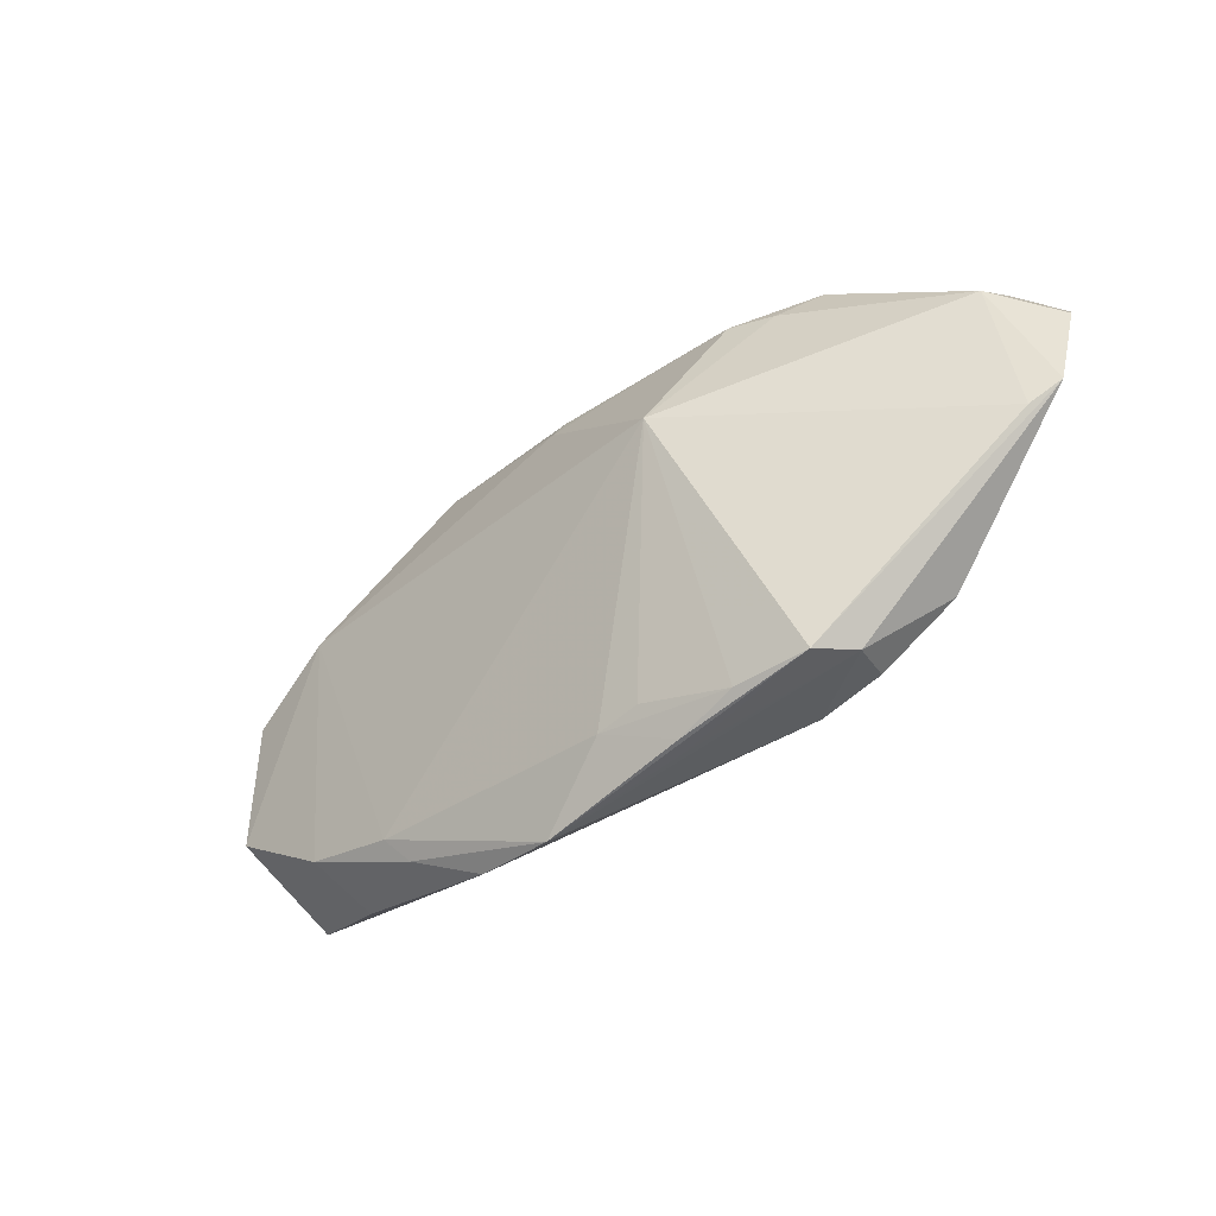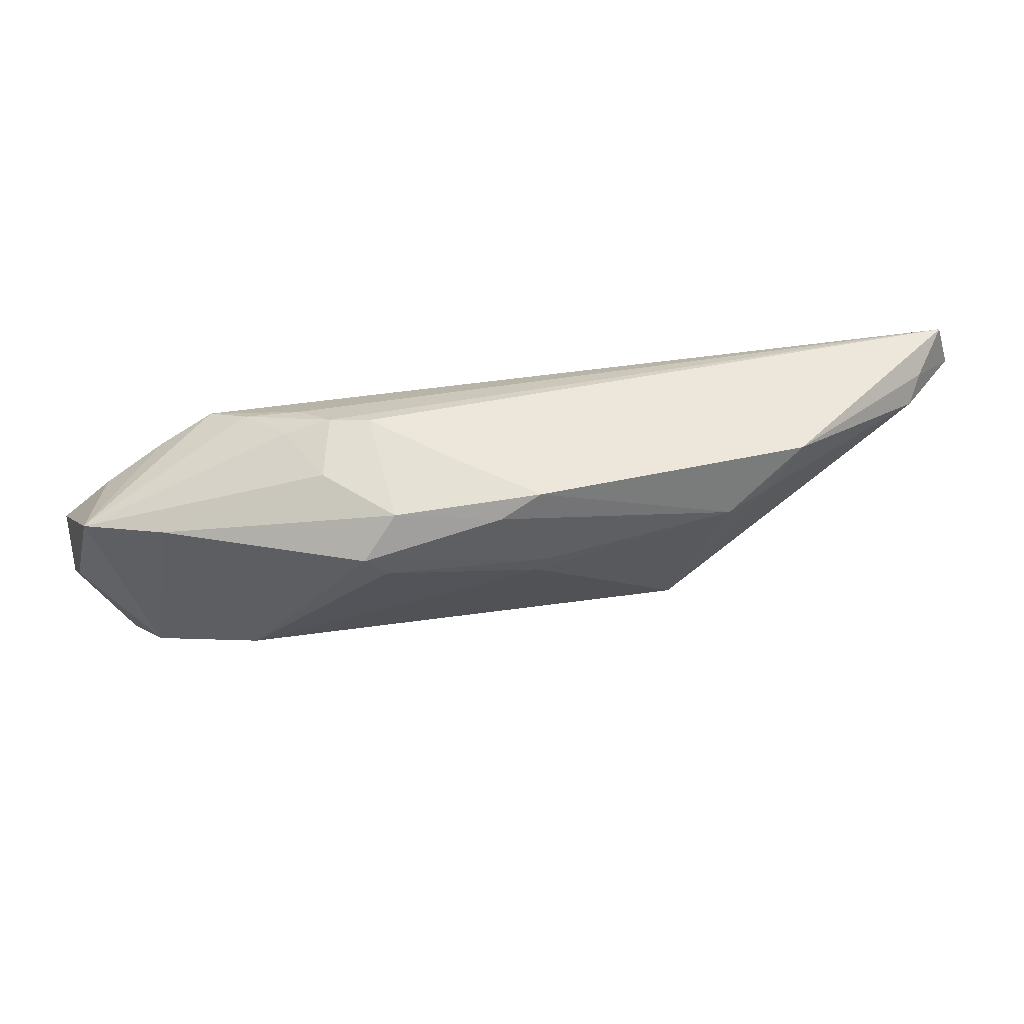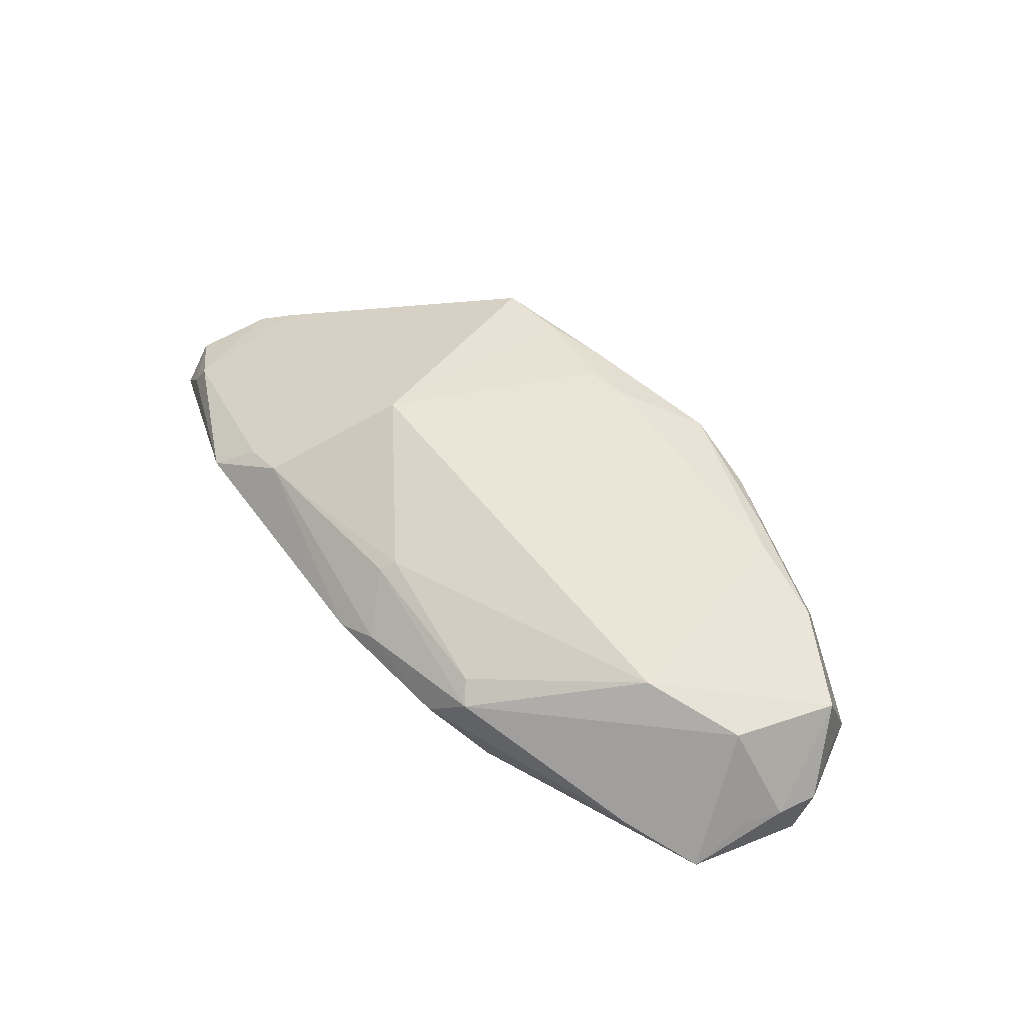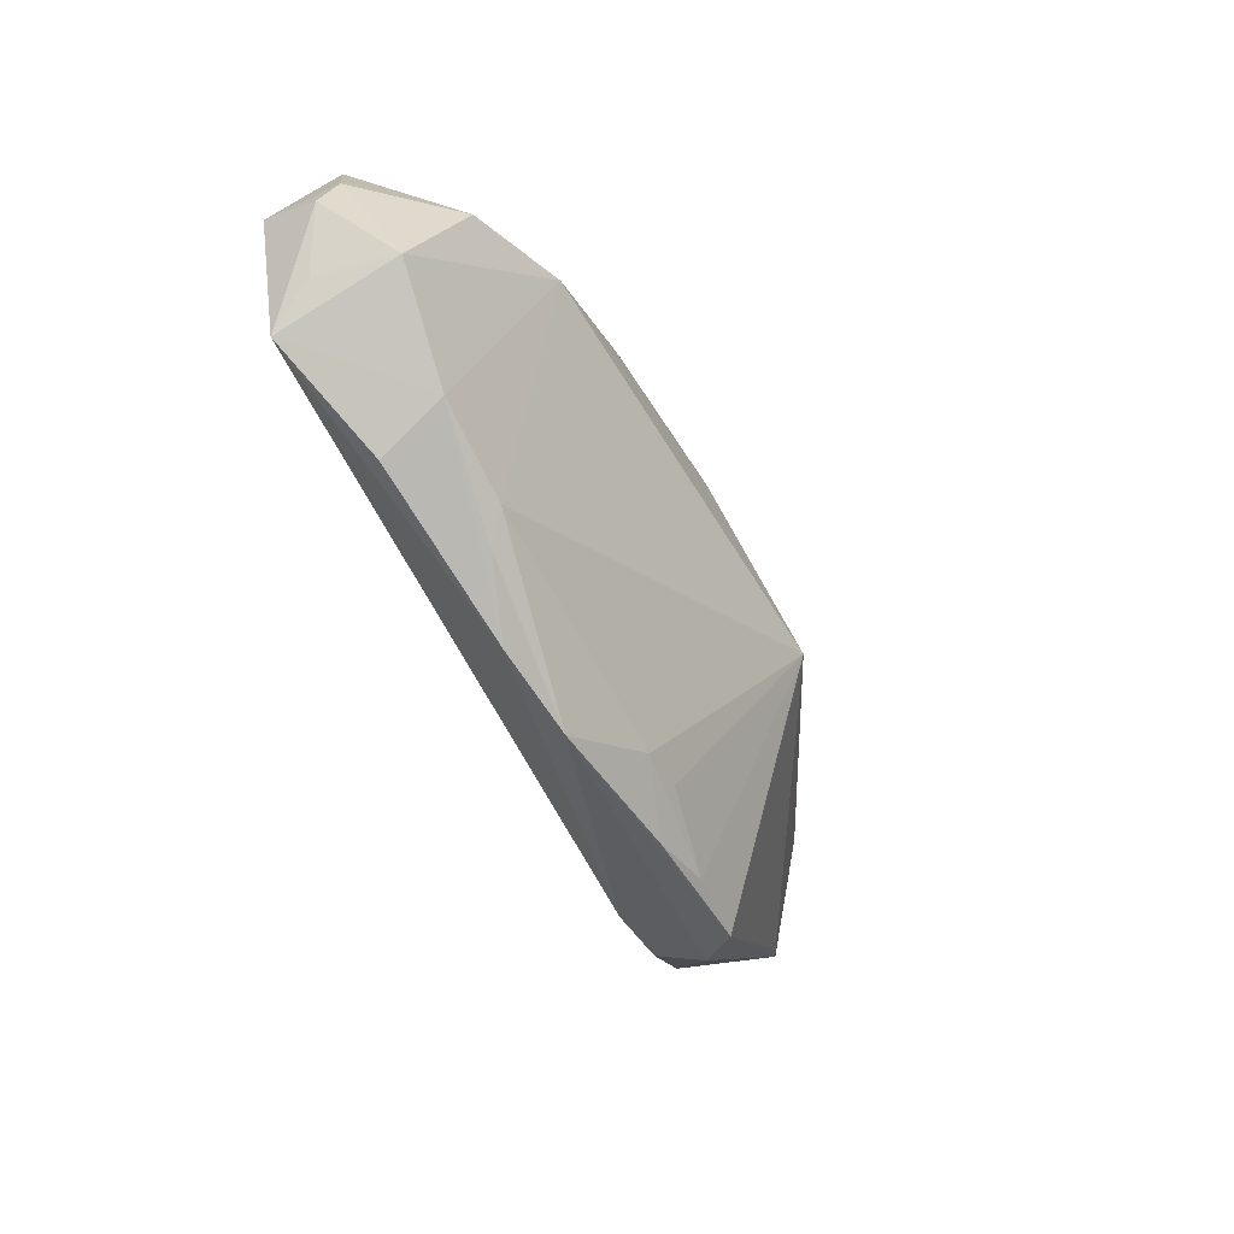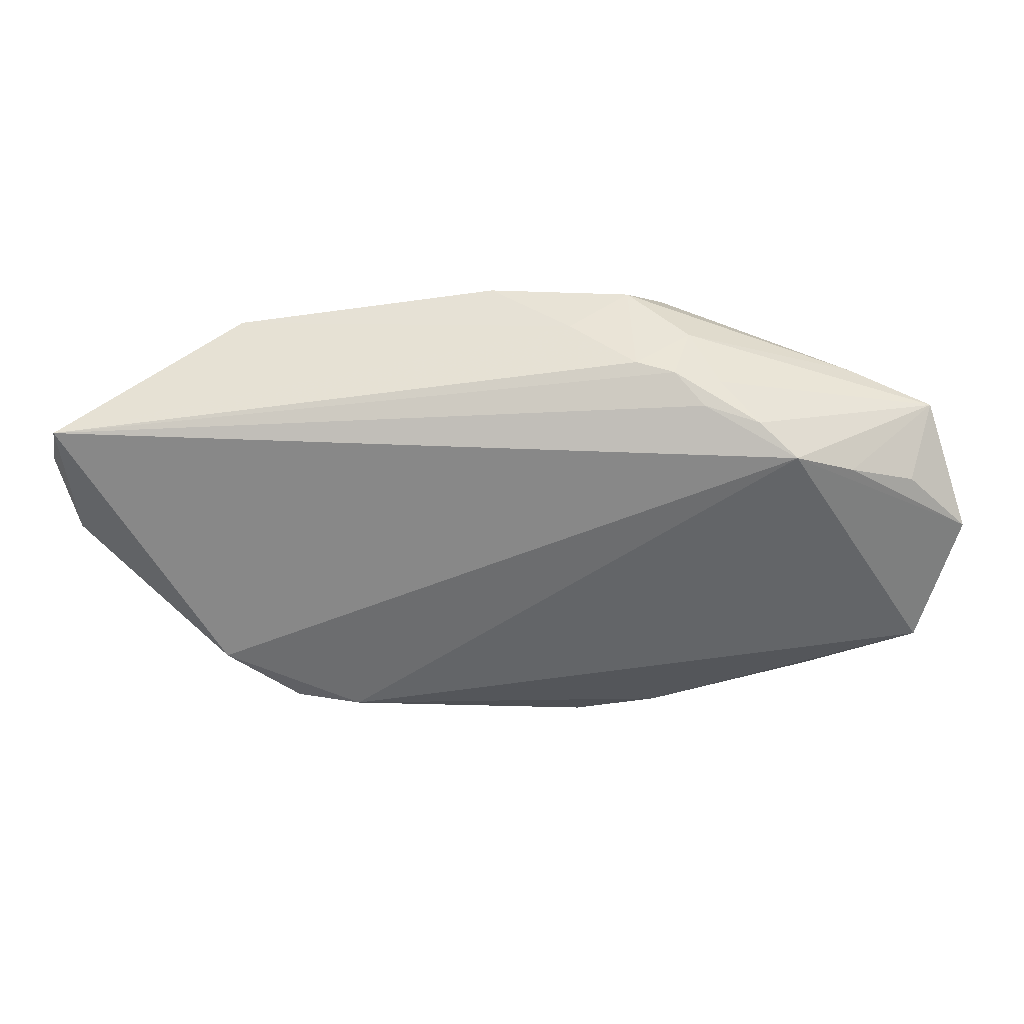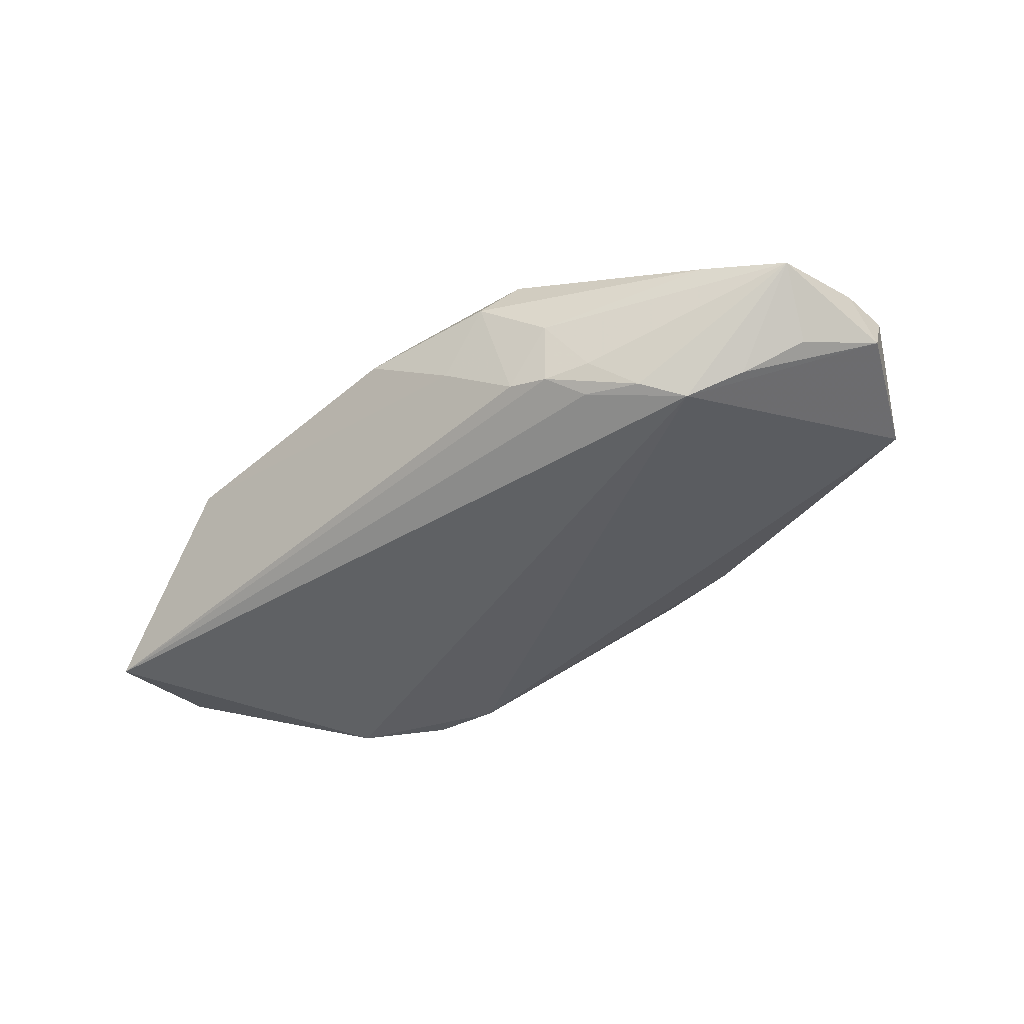
<metadata>
{"format":"obj","ext":"obj","renderer":"f3d","projection":"perspective","resolution":1024,"background":"white","views":[{"elev":-49.5,"azim":44.6,"up":"+Y"},{"elev":79.8,"azim":-7.0,"up":"+Y"},{"elev":64.3,"azim":-134.8,"up":"+Z"},{"elev":-53.2,"azim":-58.4,"up":"+Y"},{"elev":26.2,"azim":-173.5,"up":"+Y"},{"elev":-46.4,"azim":-147.1,"up":"+Z"}]}
</metadata>
<code>
v 0.003026 0.02226 0.01026
v -0.01983 -0.02739 -0.0008103
v 0.02933 -0.0252 -0.00649
v -0.05374 -0.01168 -0.006201
v 0.03126 0.02117 0.004751
v -0.01644 0.02585 -0.008783
v 0.003023 0.02998 0.003667
v 0.05186 0.01477 -0.005137
v -0.01445 0.02998 0.004069
v 0.01748 -0.02647 -0.0002307
v 0.03653 -0.01634 -0.01432
v -0.0546 0.0111 0.002036
v 0.05344 0.01572 -0.008549
v 0.02613 0.02147 0.0071
v 0.001908 0.02031 0.01114
v -0.02792 -0.0226 0.002831
v -0.02267 0.02728 -0.002392
v -0.05855 0.00142 0.001011
v -0.03463 0.009655 0.01432
v -0.00195 0.02882 0.005891
v -0.05517 -0.006768 -0.001213
v 0.01604 0.02131 0.00868
v -0.03196 0.02007 -0.01249
v 0.05585 0.0003065 -0.01108
v -0.05696 0.006682 0.002255
v -0.05346 0.01875 -0.001369
v -0.04367 0.01397 -0.01173
v -0.007666 0.02797 -0.002891
v 0.0522 -0.002631 -0.009177
v 0.02754 -0.02312 -0.01203
v 0.05713 0.01502 -0.01432
v -0.02126 0.02507 -0.009607
v 0.01954 -0.02414 -0.01168
v 0.008613 -0.02792 -0.002433
v -0.05273 -0.00729 0.008135
v 0.009655 -0.02809 -0.0005447
v -0.0269 0.02379 -0.008877
v 0.05855 0.009904 -0.0113
v -0.04332 0.0219 0.001215
v -0.04735 0.005907 0.01198
v 0.001451 -0.02399 0.00305
v -0.01647 0.02497 0.01011
v 0.01887 0.004751 0.01366
v 0.006983 -0.02336 0.002772
v -0.04147 -0.01588 0.006033
v -0.04035 -0.01937 -0.002057
v 0.03558 0.02518 0.0008512
v -0.03674 0.01637 -0.01432
v -0.05132 0.01148 -0.008222
v -0.03004 -0.01947 0.005195
v -0.009293 -0.02998 -0.0002656
v -0.02516 0.02173 -0.01187
v -0.01877 0.02742 0.008704
v 0.0265 -0.02641 -0.001809
v -0.05854 0.004333 -0.005864
f 25 26 55
f 25 35 40
f 21 4 35
f 43 54 29
f 43 29 8
f 47 31 28
f 40 35 19
f 19 50 43
f 40 19 53
f 53 19 42
f 18 25 55
f 35 25 18
f 18 21 35
f 55 4 18
f 4 21 18
f 40 26 12
f 12 25 40
f 26 25 12
f 37 17 32
f 26 17 37
f 11 33 48
f 48 33 4
f 48 4 55
f 48 31 11
f 2 33 51
f 4 33 2
f 34 54 51
f 30 33 11
f 24 31 38
f 11 31 24
f 38 8 24
f 24 8 29
f 24 29 54
f 51 54 36
f 10 54 43
f 10 36 54
f 43 50 41
f 41 50 51
f 51 36 41
f 36 10 41
f 47 8 13
f 13 31 47
f 13 8 38
f 38 31 13
f 9 28 6
f 6 17 9
f 32 17 6
f 6 31 32
f 6 28 31
f 45 19 35
f 50 19 45
f 35 4 45
f 39 53 9
f 9 17 39
f 39 17 26
f 39 26 40
f 40 53 39
f 15 19 43
f 42 19 15
f 43 8 5
f 5 14 43
f 5 8 47
f 47 14 5
f 7 14 47
f 7 28 9
f 47 28 7
f 55 26 49
f 32 31 52
f 31 48 52
f 11 24 3
f 3 24 54
f 3 30 11
f 33 30 3
f 54 34 3
f 51 33 3
f 3 34 51
f 43 41 44
f 44 10 43
f 44 41 10
f 4 2 46
f 46 45 4
f 2 45 46
f 51 50 16
f 50 45 16
f 16 2 51
f 16 45 2
f 1 53 42
f 42 15 1
f 26 48 27
f 27 49 26
f 27 48 55
f 55 49 27
f 32 52 23
f 23 52 48
f 23 37 32
f 26 37 23
f 23 48 26
f 14 1 22
f 22 1 15
f 43 14 22
f 22 15 43
f 14 7 20
f 20 1 14
f 53 1 20
f 9 53 20
f 20 7 9

</code>
